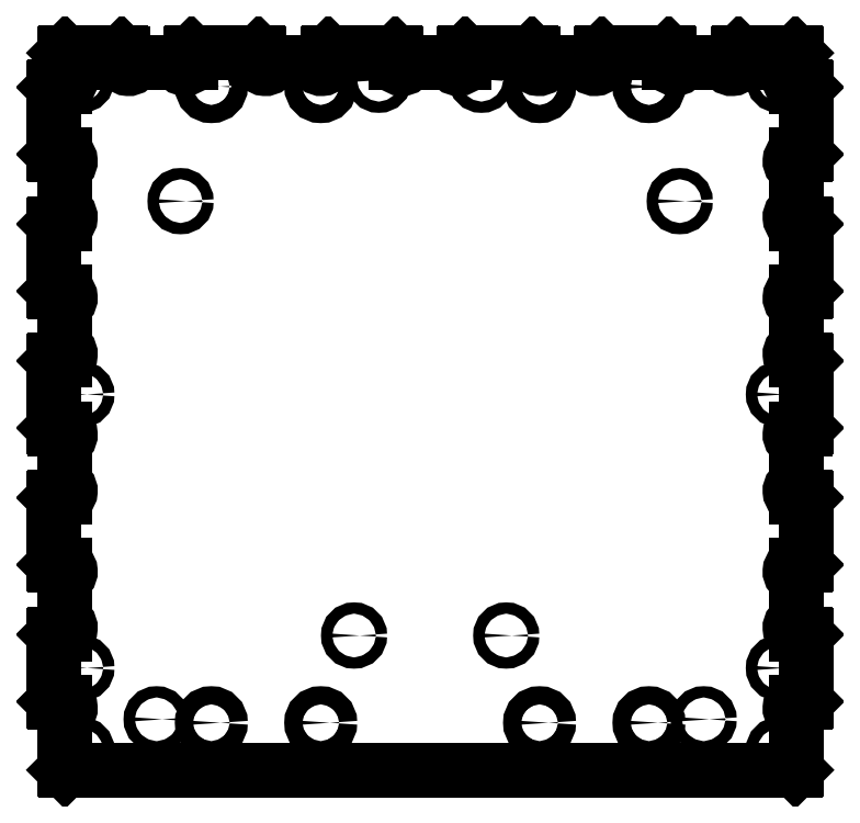
<metadata>
{"format":"dxf","ext":"dxf","renderer":"ezdxf+matplotlib","layout":"modelspace","background":"white","min_lineweight":24,"dpi":150}
</metadata>
<code>
0
SECTION
2
ENTITIES
0
LINE
8
0
10
0.3536
20
60.02
30
0
11
3
21
60.02
31
0
0
ARC
8
0
10
0.3536
20
60.27
30
0
40
0.25
50
-135
51
-90
0
LINE
8
0
10
0.1768
20
60.1
30
-4.441e-16
11
0.07322
21
60.2
31
-4.441e-16
0
ARC
8
0
10
0.25
20
60.38
30
0
40
0.25
50
-180
51
-135
0
LINE
8
0
10
0
20
79.62
30
0
11
0
21
60.38
31
0
0
ARC
8
0
10
0.25
20
79.62
30
0
40
0.25
50
135
51
180
0
LINE
8
0
10
0.07322
20
79.8
30
0
11
0.1768
21
79.9
31
0
0
ARC
8
0
10
0.3536
20
79.72
30
0
40
0.25
50
90
51
135
0
LINE
8
0
10
3
20
79.97
30
0
11
0.3536
21
79.97
31
0
0
ARC
8
0
10
3
20
81.72
30
0
40
1.75
50
270
51
442.8
0
ARC
8
0
10
3.25
20
83.71
30
0
40
0.25
50
180
51
262.8
0
LINE
8
0
10
3
20
96.29
30
0
11
3
21
83.71
31
0
0
ARC
8
0
10
3.25
20
96.29
30
0
40
0.25
50
97.18
51
180
0
ARC
8
0
10
3
20
98.28
30
0
40
1.75
50
277.2
51
450
0
LINE
8
0
10
0.3536
20
100
30
0
11
3
21
100
31
0
0
ARC
8
0
10
0.3536
20
100.3
30
0
40
0.25
50
-135
51
-90
0
LINE
8
0
10
0.1768
20
100.1
30
-4.441e-16
11
0.07322
21
100.2
31
-4.441e-16
0
ARC
8
0
10
0.25
20
100.4
30
0
40
0.25
50
-180
51
-135
0
LINE
8
0
10
0
20
119.6
30
0
11
0
21
100.4
31
0
0
ARC
8
0
10
0.25
20
119.6
30
0
40
0.25
50
135
51
180
0
LINE
8
0
10
0.07322
20
119.8
30
0
11
0.1768
21
119.9
31
0
0
ARC
8
0
10
0.3536
20
119.7
30
0
40
0.25
50
90
51
135
0
LINE
8
0
10
3
20
120
30
0
11
0.3536
21
120
31
0
0
ARC
8
0
10
3
20
121.7
30
0
40
1.75
50
270
51
442.8
0
ARC
8
0
10
3.25
20
123.7
30
0
40
0.25
50
180
51
262.8
0
LINE
8
0
10
3
20
136.3
30
0
11
3
21
123.7
31
0
0
ARC
8
0
10
3.25
20
136.3
30
0
40
0.25
50
97.18
51
180
0
ARC
8
0
10
3
20
138.3
30
0
40
1.75
50
277.2
51
450
0
LINE
8
0
10
0.3536
20
140
30
0
11
3
21
140
31
0
0
ARC
8
0
10
0.3536
20
140.3
30
0
40
0.25
50
-135
51
-90
0
LINE
8
0
10
0.1768
20
140.1
30
-4.441e-16
11
0.07322
21
140.2
31
-4.441e-16
0
ARC
8
0
10
0.25
20
140.4
30
0
40
0.25
50
-180
51
-135
0
LINE
8
0
10
0
20
159.6
30
0
11
0
21
140.4
31
0
0
ARC
8
0
10
0.25
20
159.6
30
0
40
0.25
50
135
51
180
0
LINE
8
0
10
0.07322
20
159.8
30
0
11
0.1768
21
159.9
31
0
0
ARC
8
0
10
0.3536
20
159.7
30
0
40
0.25
50
90
51
135
0
LINE
8
0
10
3
20
160
30
0
11
0.3536
21
160
31
0
0
ARC
8
0
10
3
20
161.7
30
0
40
1.75
50
270
51
442.8
0
ARC
8
0
10
3.25
20
163.7
30
0
40
0.25
50
180
51
262.8
0
LINE
8
0
10
3
20
176.3
30
0
11
3
21
163.7
31
0
0
ARC
8
0
10
3.25
20
176.3
30
0
40
0.25
50
97.18
51
180
0
ARC
8
0
10
3
20
178.3
30
0
40
1.75
50
277.2
51
450
0
LINE
8
0
10
0.3536
20
180
30
0
11
3
21
180
31
0
0
ARC
8
0
10
0.3536
20
180.3
30
0
40
0.25
50
-135
51
-90
0
LINE
8
0
10
0.1768
20
180.1
30
-4.441e-16
11
0.07322
21
180.2
31
-4.441e-16
0
ARC
8
0
10
0.25
20
180.4
30
0
40
0.25
50
-180
51
-135
0
LINE
8
0
10
0
20
199.6
30
0
11
0
21
180.4
31
0
0
ARC
8
0
10
0.25
20
199.6
30
0
40
0.25
50
135
51
180
0
LINE
8
0
10
0.07322
20
199.8
30
0
11
0.1768
21
199.9
31
0
0
ARC
8
0
10
0.3536
20
199.7
30
0
40
0.25
50
90
51
135
0
LINE
8
0
10
3
20
200
30
0
11
0.3536
21
200
31
0
0
ARC
8
0
10
3
20
201.7
30
0
40
1.75
50
270
51
442.8
0
ARC
8
0
10
3.25
20
203.7
30
0
40
0.25
50
180
51
262.8
0
LINE
8
0
10
3
20
209.6
30
0
11
3
21
203.7
31
0
0
ARC
8
0
10
3.25
20
209.6
30
0
40
0.25
50
-225
51
-180
0
LINE
8
0
10
3.073
20
209.8
30
-4.441e-16
11
3.177
21
209.9
31
-4.441e-16
0
ARC
8
0
10
3.354
20
209.8
30
0
40
0.25
50
-270
51
-225
0
LINE
8
0
10
19.62
20
210
30
0
11
3.354
21
210
31
0
0
ARC
8
0
10
19.62
20
209.8
30
0
40
0.25
50
45
51
90
0
LINE
8
0
10
19.8
20
209.9
30
0
11
19.9
21
209.8
31
0
0
ARC
8
0
10
19.72
20
209.6
30
0
40
0.25
50
0
51
45
0
LINE
8
0
10
19.97
20
207
30
0
11
19.97
21
209.6
31
0
0
ARC
8
0
10
21.72
20
207
30
0
40
1.75
50
180
51
352.8
0
ARC
8
0
10
23.71
20
206.8
30
0
40
0.25
50
90
51
172.8
0
LINE
8
0
10
36.29
20
207
30
0
11
23.71
21
207
31
0
0
ARC
8
0
10
36.29
20
206.8
30
0
40
0.25
50
7.181
51
90
0
ARC
8
0
10
38.28
20
207
30
0
40
1.75
50
187.2
51
360
0
LINE
8
0
10
40.03
20
209.6
30
0
11
40.03
21
207
31
0
0
ARC
8
0
10
40.28
20
209.6
30
0
40
0.25
50
-225
51
-180
0
LINE
8
0
10
40.1
20
209.8
30
-4.441e-16
11
40.2
21
209.9
31
-4.441e-16
0
ARC
8
0
10
40.38
20
209.8
30
0
40
0.25
50
-270
51
-225
0
LINE
8
0
10
59.62
20
210
30
0
11
40.38
21
210
31
0
0
ARC
8
0
10
59.62
20
209.8
30
0
40
0.25
50
45
51
90
0
LINE
8
0
10
59.8
20
209.9
30
0
11
59.9
21
209.8
31
0
0
ARC
8
0
10
59.73
20
209.6
30
0
40
0.25
50
0
51
45
0
LINE
8
0
10
59.98
20
207
30
0
11
59.98
21
209.6
31
0
0
ARC
8
0
10
61.73
20
207
30
0
40
1.75
50
180
51
352.8
0
ARC
8
0
10
63.71
20
206.8
30
0
40
0.25
50
90
51
172.8
0
LINE
8
0
10
76.29
20
207
30
0
11
63.71
21
207
31
0
0
ARC
8
0
10
76.29
20
206.8
30
0
40
0.25
50
7.181
51
90
0
ARC
8
0
10
78.28
20
207
30
0
40
1.75
50
187.2
51
360
0
LINE
8
0
10
80.03
20
209.6
30
0
11
80.03
21
207
31
0
0
ARC
8
0
10
80.28
20
209.6
30
0
40
0.25
50
-225
51
-180
0
LINE
8
0
10
80.1
20
209.8
30
-4.441e-16
11
80.2
21
209.9
31
-4.441e-16
0
ARC
8
0
10
80.38
20
209.8
30
0
40
0.25
50
-270
51
-225
0
LINE
8
0
10
99.62
20
210
30
0
11
80.38
21
210
31
0
0
ARC
8
0
10
99.62
20
209.8
30
0
40
0.25
50
45
51
90
0
LINE
8
0
10
99.8
20
209.9
30
0
11
99.9
21
209.8
31
0
0
ARC
8
0
10
99.72
20
209.6
30
0
40
0.25
50
0
51
45
0
LINE
8
0
10
99.97
20
207
30
0
11
99.97
21
209.6
31
0
0
ARC
8
0
10
101.7
20
207
30
0
40
1.75
50
180
51
352.8
0
ARC
8
0
10
103.7
20
206.8
30
0
40
0.25
50
90
51
172.8
0
LINE
8
0
10
116.3
20
207
30
0
11
103.7
21
207
31
0
0
ARC
8
0
10
116.3
20
206.8
30
0
40
0.25
50
7.181
51
90
0
ARC
8
0
10
118.3
20
207
30
0
40
1.75
50
187.2
51
360
0
LINE
8
0
10
120
20
209.6
30
0
11
120
21
207
31
0
0
ARC
8
0
10
120.3
20
209.6
30
0
40
0.25
50
-225
51
-180
0
LINE
8
0
10
120.1
20
209.8
30
-4.441e-16
11
120.2
21
209.9
31
-4.441e-16
0
ARC
8
0
10
120.4
20
209.8
30
0
40
0.25
50
-270
51
-225
0
LINE
8
0
10
139.6
20
210
30
0
11
120.4
21
210
31
0
0
ARC
8
0
10
139.6
20
209.8
30
0
40
0.25
50
45
51
90
0
LINE
8
0
10
139.8
20
209.9
30
0
11
139.9
21
209.8
31
0
0
ARC
8
0
10
139.7
20
209.6
30
0
40
0.25
50
0
51
45
0
LINE
8
0
10
140
20
207
30
0
11
140
21
209.6
31
0
0
ARC
8
0
10
141.7
20
207
30
0
40
1.75
50
180
51
352.8
0
ARC
8
0
10
143.7
20
206.8
30
0
40
0.25
50
90
51
172.8
0
LINE
8
0
10
156.3
20
207
30
0
11
143.7
21
207
31
0
0
ARC
8
0
10
156.3
20
206.8
30
0
40
0.25
50
7.181
51
90
0
ARC
8
0
10
158.3
20
207
30
0
40
1.75
50
187.2
51
360
0
LINE
8
0
10
160
20
209.6
30
0
11
160
21
207
31
0
0
ARC
8
0
10
160.3
20
209.6
30
0
40
0.25
50
-225
51
-180
0
LINE
8
0
10
160.1
20
209.8
30
-4.441e-16
11
160.2
21
209.9
31
-4.441e-16
0
ARC
8
0
10
160.4
20
209.8
30
0
40
0.25
50
-270
51
-225
0
LINE
8
0
10
179.6
20
210
30
0
11
160.4
21
210
31
0
0
ARC
8
0
10
179.6
20
209.8
30
0
40
0.25
50
45
51
90
0
LINE
8
0
10
179.8
20
209.9
30
0
11
179.9
21
209.8
31
0
0
ARC
8
0
10
179.7
20
209.6
30
0
40
0.25
50
0
51
45
0
LINE
8
0
10
180
20
207
30
0
11
180
21
209.6
31
0
0
ARC
8
0
10
181.7
20
207
30
0
40
1.75
50
180
51
352.8
0
ARC
8
0
10
183.7
20
206.8
30
0
40
0.25
50
90
51
172.8
0
LINE
8
0
10
196.3
20
207
30
0
11
183.7
21
207
31
0
0
ARC
8
0
10
196.3
20
206.8
30
0
40
0.25
50
7.181
51
90
0
ARC
8
0
10
198.3
20
207
30
0
40
1.75
50
187.2
51
360
0
LINE
8
0
10
200
20
209.6
30
0
11
200
21
207
31
0
0
ARC
8
0
10
200.3
20
209.6
30
0
40
0.25
50
135
51
180
0
LINE
8
0
10
200.1
20
209.8
30
-4.441e-16
11
200.2
21
209.9
31
-4.441e-16
0
ARC
8
0
10
200.4
20
209.8
30
0
40
0.25
50
90
51
135
0
LINE
8
0
10
216.6
20
210
30
0
11
200.4
21
210
31
0
0
ARC
8
0
10
216.6
20
209.8
30
0
40
0.25
50
45
51
90
0
LINE
8
0
10
216.8
20
209.9
30
0
11
216.9
21
209.8
31
0
0
ARC
8
0
10
216.8
20
209.6
30
0
40
0.25
50
0
51
45
0
LINE
8
0
10
217
20
203.7
30
0
11
217
21
209.6
31
0
0
ARC
8
0
10
216.8
20
203.7
30
0
40
0.25
50
-82.82
51
0
0
ARC
8
0
10
217
20
201.7
30
0
40
1.75
50
97.18
51
270
0
LINE
8
0
10
219.6
20
200
30
0
11
217
21
200
31
0
0
ARC
8
0
10
219.6
20
199.7
30
0
40
0.25
50
405
51
450
0
LINE
8
0
10
219.8
20
199.9
30
-4.441e-16
11
219.9
21
199.8
31
-4.441e-16
0
ARC
8
0
10
219.8
20
199.6
30
0
40
0.25
50
360
51
405
0
LINE
8
0
10
220
20
180.4
30
0
11
220
21
199.6
31
0
0
ARC
8
0
10
219.8
20
180.4
30
0
40
0.25
50
-45
51
0
0
LINE
8
0
10
219.9
20
180.2
30
0
11
219.8
21
180.1
31
0
0
ARC
8
0
10
219.6
20
180.3
30
0
40
0.25
50
-90
51
-45
0
LINE
8
0
10
217
20
180
30
0
11
219.6
21
180
31
0
0
ARC
8
0
10
217
20
178.3
30
0
40
1.75
50
90
51
262.8
0
ARC
8
0
10
216.8
20
176.3
30
0
40
0.25
50
0
51
82.82
0
LINE
8
0
10
217
20
163.7
30
0
11
217
21
176.3
31
0
0
ARC
8
0
10
216.8
20
163.7
30
0
40
0.25
50
-82.82
51
0
0
ARC
8
0
10
217
20
161.7
30
0
40
1.75
50
97.18
51
270
0
LINE
8
0
10
219.6
20
160
30
0
11
217
21
160
31
0
0
ARC
8
0
10
219.6
20
159.7
30
0
40
0.25
50
405
51
450
0
LINE
8
0
10
219.8
20
159.9
30
-4.441e-16
11
219.9
21
159.8
31
-4.441e-16
0
ARC
8
0
10
219.8
20
159.6
30
0
40
0.25
50
360
51
405
0
LINE
8
0
10
220
20
140.4
30
0
11
220
21
159.6
31
0
0
ARC
8
0
10
219.8
20
140.4
30
0
40
0.25
50
-45
51
0
0
LINE
8
0
10
219.9
20
140.2
30
0
11
219.8
21
140.1
31
0
0
ARC
8
0
10
219.6
20
140.3
30
0
40
0.25
50
-90
51
-45
0
LINE
8
0
10
217
20
140
30
0
11
219.6
21
140
31
0
0
ARC
8
0
10
217
20
138.3
30
0
40
1.75
50
90
51
262.8
0
ARC
8
0
10
216.8
20
136.3
30
0
40
0.25
50
0
51
82.82
0
LINE
8
0
10
217
20
123.7
30
0
11
217
21
136.3
31
0
0
ARC
8
0
10
216.8
20
123.7
30
0
40
0.25
50
-82.82
51
0
0
ARC
8
0
10
217
20
121.7
30
0
40
1.75
50
97.18
51
270
0
LINE
8
0
10
219.6
20
120
30
0
11
217
21
120
31
0
0
ARC
8
0
10
219.6
20
119.7
30
0
40
0.25
50
405
51
450
0
LINE
8
0
10
219.8
20
119.9
30
-4.441e-16
11
219.9
21
119.8
31
-4.441e-16
0
ARC
8
0
10
219.8
20
119.6
30
0
40
0.25
50
360
51
405
0
LINE
8
0
10
220
20
100.4
30
0
11
220
21
119.6
31
0
0
ARC
8
0
10
219.8
20
100.4
30
0
40
0.25
50
-45
51
-6.107e-13
0
LINE
8
0
10
219.9
20
100.2
30
0
11
219.8
21
100.1
31
0
0
ARC
8
0
10
219.6
20
100.3
30
0
40
0.25
50
-90
51
-45
0
LINE
8
0
10
217
20
100
30
0
11
219.6
21
100
31
0
0
ARC
8
0
10
217
20
98.28
30
0
40
1.75
50
90
51
262.8
0
ARC
8
0
10
216.8
20
96.29
30
0
40
0.25
50
0
51
82.82
0
LINE
8
0
10
217
20
83.71
30
0
11
217
21
96.29
31
0
0
ARC
8
0
10
216.8
20
83.71
30
0
40
0.25
50
-82.82
51
0
0
ARC
8
0
10
217
20
81.72
30
0
40
1.75
50
97.18
51
270
0
LINE
8
0
10
219.6
20
79.97
30
0
11
217
21
79.97
31
0
0
ARC
8
0
10
219.6
20
79.72
30
0
40
0.25
50
405
51
450
0
LINE
8
0
10
219.8
20
79.9
30
-4.441e-16
11
219.9
21
79.8
31
-4.441e-16
0
ARC
8
0
10
219.8
20
79.62
30
0
40
0.25
50
360
51
405
0
LINE
8
0
10
220
20
60.38
30
0
11
220
21
79.62
31
0
0
ARC
8
0
10
219.8
20
60.38
30
0
40
0.25
50
-45
51
0
0
LINE
8
0
10
219.9
20
60.2
30
0
11
219.8
21
60.1
31
0
0
ARC
8
0
10
219.6
20
60.27
30
0
40
0.25
50
-90
51
-45
0
LINE
8
0
10
217
20
60.02
30
0
11
219.6
21
60.02
31
0
0
ARC
8
0
10
217
20
58.27
30
0
40
1.75
50
90
51
262.8
0
ARC
8
0
10
216.8
20
56.29
30
0
40
0.25
50
0
51
82.82
0
LINE
8
0
10
217
20
43.71
30
0
11
217
21
56.29
31
0
0
ARC
8
0
10
216.8
20
43.71
30
0
40
0.25
50
-82.82
51
0
0
ARC
8
0
10
217
20
41.73
30
0
40
1.75
50
97.18
51
270
0
LINE
8
0
10
219.6
20
39.97
30
0
11
217
21
39.97
31
0
0
ARC
8
0
10
219.6
20
39.72
30
0
40
0.25
50
405
51
450
0
LINE
8
0
10
219.8
20
39.9
30
-4.441e-16
11
219.9
21
39.8
31
-4.441e-16
0
ARC
8
0
10
219.8
20
39.62
30
0
40
0.25
50
360
51
405
0
LINE
8
0
10
220
20
20.38
30
0
11
220
21
39.62
31
0
0
ARC
8
0
10
219.8
20
20.38
30
0
40
0.25
50
-45
51
0
0
LINE
8
0
10
219.9
20
20.2
30
0
11
219.8
21
20.1
31
0
0
ARC
8
0
10
219.6
20
20.28
30
0
40
0.25
50
-90
51
-45
0
LINE
8
0
10
217
20
20.03
30
0
11
219.6
21
20.03
31
0
0
ARC
8
0
10
217
20
18.28
30
0
40
1.75
50
90
51
262.8
0
ARC
8
0
10
216.8
20
16.29
30
0
40
0.25
50
0
51
82.82
0
LINE
8
0
10
217
20
0.3536
30
0
11
217
21
16.29
31
0
0
ARC
8
0
10
216.8
20
0.3536
30
0
40
0.25
50
315
51
360
0
LINE
8
0
10
216.8
20
0.07322
30
-4.441e-16
11
216.9
21
0.1768
31
-4.441e-16
0
ARC
8
0
10
216.6
20
0.25
30
0
40
0.25
50
270
51
315
0
LINE
8
0
10
3.354
20
0
30
0
11
216.6
21
0
31
0
0
ARC
8
0
10
3.354
20
0.25
30
0
40
0.25
50
225
51
270
0
LINE
8
0
10
3.177
20
0.07322
30
0
11
3.073
21
0.1768
31
0
0
ARC
8
0
10
3.25
20
0.3536
30
0
40
0.25
50
180
51
225
0
LINE
8
0
10
3
20
16.29
30
0
11
3
21
0.3536
31
0
0
ARC
8
0
10
3.25
20
16.29
30
0
40
0.25
50
97.18
51
180
0
ARC
8
0
10
3
20
18.28
30
0
40
1.75
50
277.2
51
450
0
LINE
8
0
10
0.3536
20
20.03
30
0
11
3
21
20.03
31
0
0
ARC
8
0
10
0.3536
20
20.28
30
0
40
0.25
50
225
51
270
0
LINE
8
0
10
0.1768
20
20.1
30
-4.441e-16
11
0.07322
21
20.2
31
-4.441e-16
0
ARC
8
0
10
0.25
20
20.38
30
0
40
0.25
50
180
51
225
0
LINE
8
0
10
0
20
39.62
30
0
11
0
21
20.38
31
0
0
ARC
8
0
10
0.25
20
39.62
30
0
40
0.25
50
135
51
180
0
LINE
8
0
10
0.07322
20
39.8
30
0
11
0.1768
21
39.9
31
0
0
ARC
8
0
10
0.3536
20
39.72
30
0
40
0.25
50
90
51
135
0
LINE
8
0
10
3
20
39.97
30
0
11
0.3536
21
39.97
31
0
0
ARC
8
0
10
3
20
41.73
30
0
40
1.75
50
270
51
442.8
0
ARC
8
0
10
3.25
20
43.71
30
0
40
0.25
50
180
51
262.8
0
LINE
8
0
10
3
20
56.29
30
0
11
3
21
43.71
31
0
0
ARC
8
0
10
3.25
20
56.29
30
0
40
0.25
50
97.18
51
180
0
ARC
8
0
10
3
20
58.27
30
0
40
1.75
50
277.2
51
450
0
CIRCLE
8
0
10
8
20
6
30
0
40
1.65
0
CIRCLE
8
0
10
30
20
15
30
0
40
1.65
0
CIRCLE
8
0
10
46
20
14
30
0
40
2.65
0
CIRCLE
8
0
10
8
20
30
30
0
40
1.65
0
CIRCLE
8
0
10
78
20
14
30
0
40
2.65
0
CIRCLE
8
0
10
87.75
20
39.5
30
0
40
1.65
0
CIRCLE
8
0
10
142
20
14
30
0
40
2.65
0
CIRCLE
8
0
10
132.2
20
39.5
30
0
40
1.65
0
CIRCLE
8
0
10
174
20
14
30
0
40
2.65
0
CIRCLE
8
0
10
190
20
15
30
0
40
1.65
0
CIRCLE
8
0
10
212
20
6
30
0
40
1.65
0
CIRCLE
8
0
10
212
20
30
30
0
40
1.65
0
CIRCLE
8
0
10
8
20
110
30
0
40
1.65
0
CIRCLE
8
0
10
37
20
166.5
30
0
40
1.65
0
CIRCLE
8
0
10
8
20
202
30
0
40
1.65
0
CIRCLE
8
0
10
46
20
200
30
0
40
2.65
0
CIRCLE
8
0
10
78
20
200
30
0
40
2.65
0
CIRCLE
8
0
10
95
20
202
30
0
40
1.65
0
CIRCLE
8
0
10
212
20
110
30
0
40
1.65
0
CIRCLE
8
0
10
125
20
202
30
0
40
1.65
0
CIRCLE
8
0
10
142
20
200
30
0
40
2.65
0
CIRCLE
8
0
10
183
20
166.5
30
0
40
1.65
0
CIRCLE
8
0
10
174
20
200
30
0
40
2.65
0
CIRCLE
8
0
10
212
20
202
30
0
40
1.65
0
ENDSEC
0
EOF

</code>
